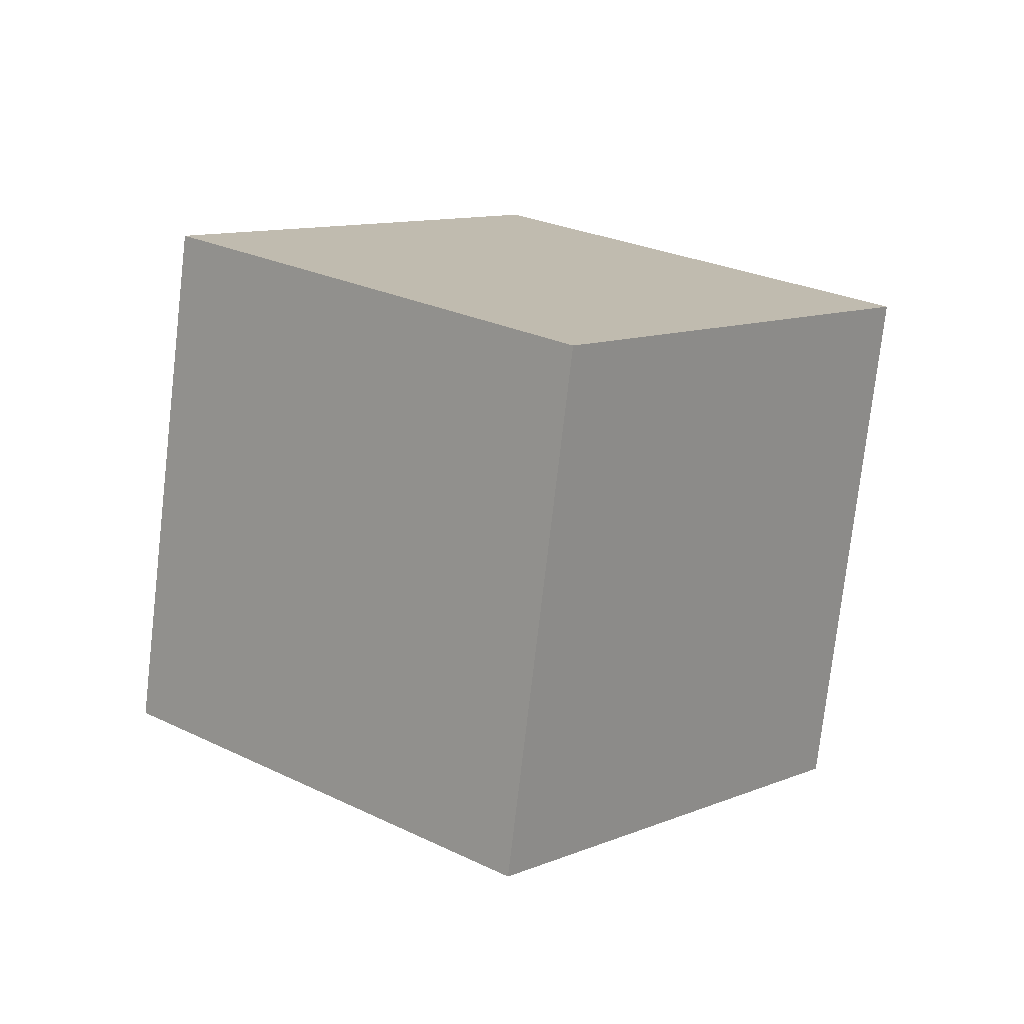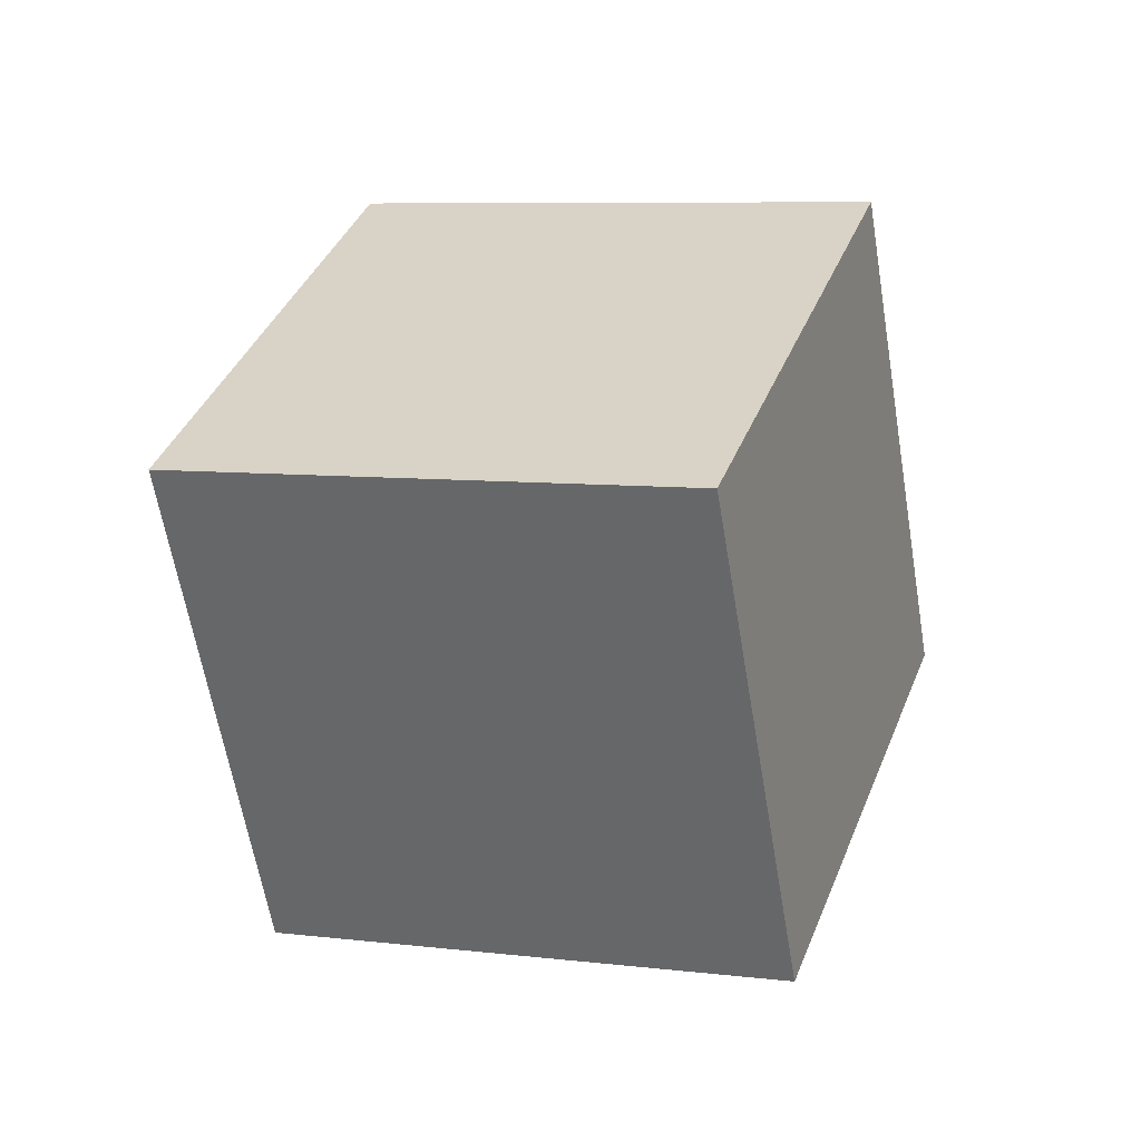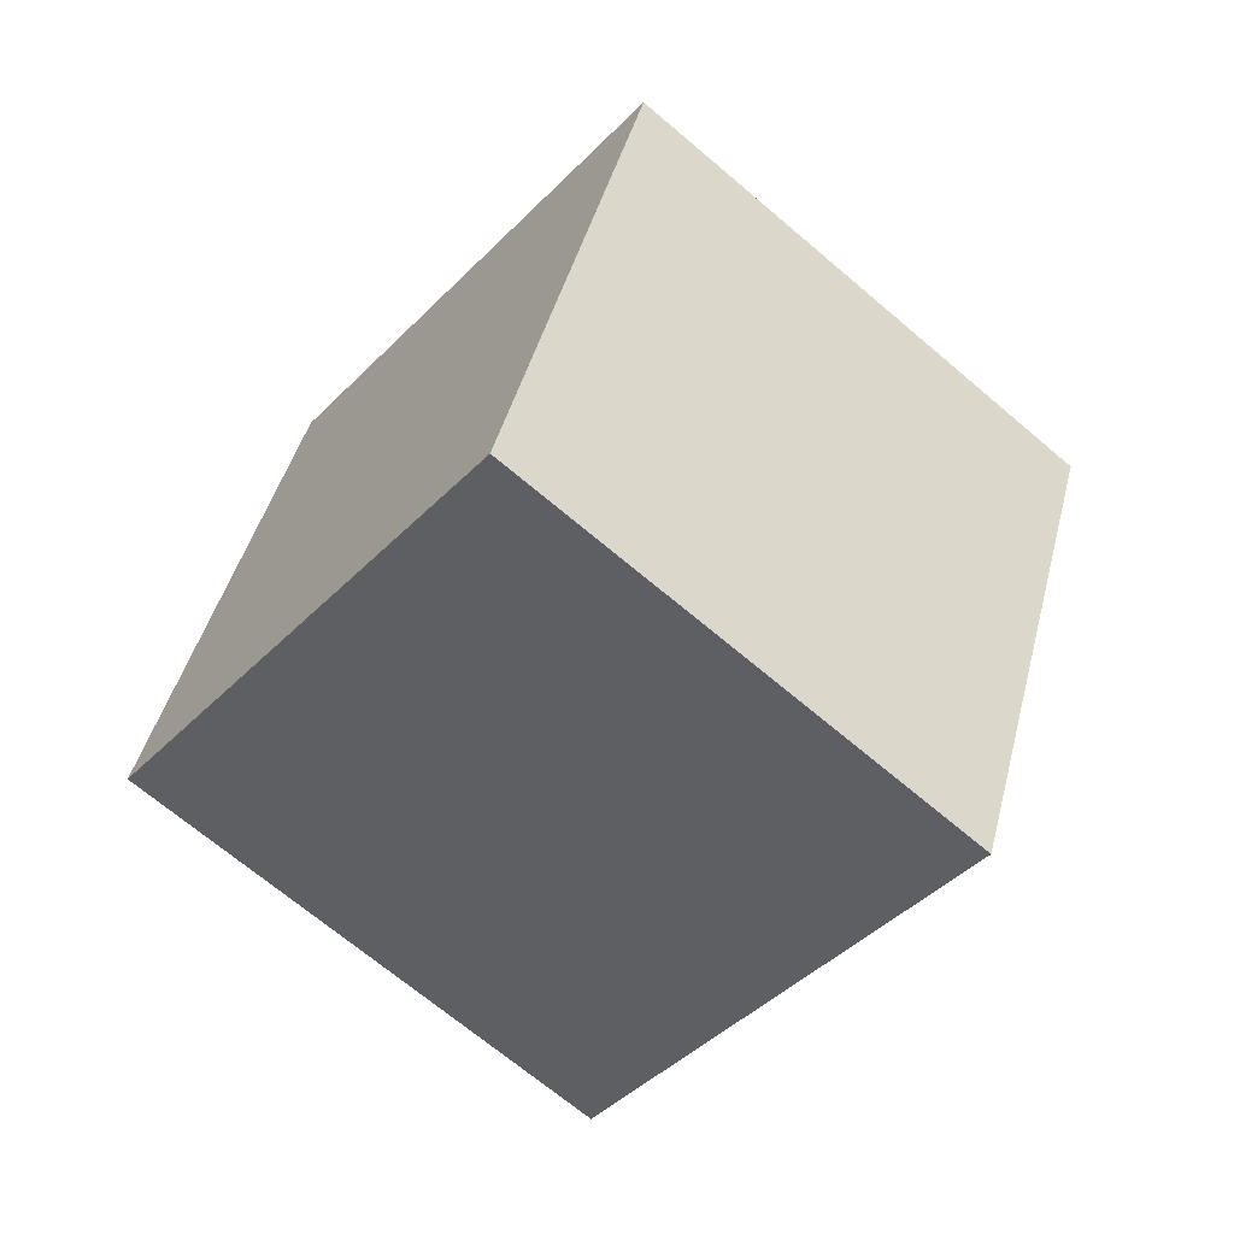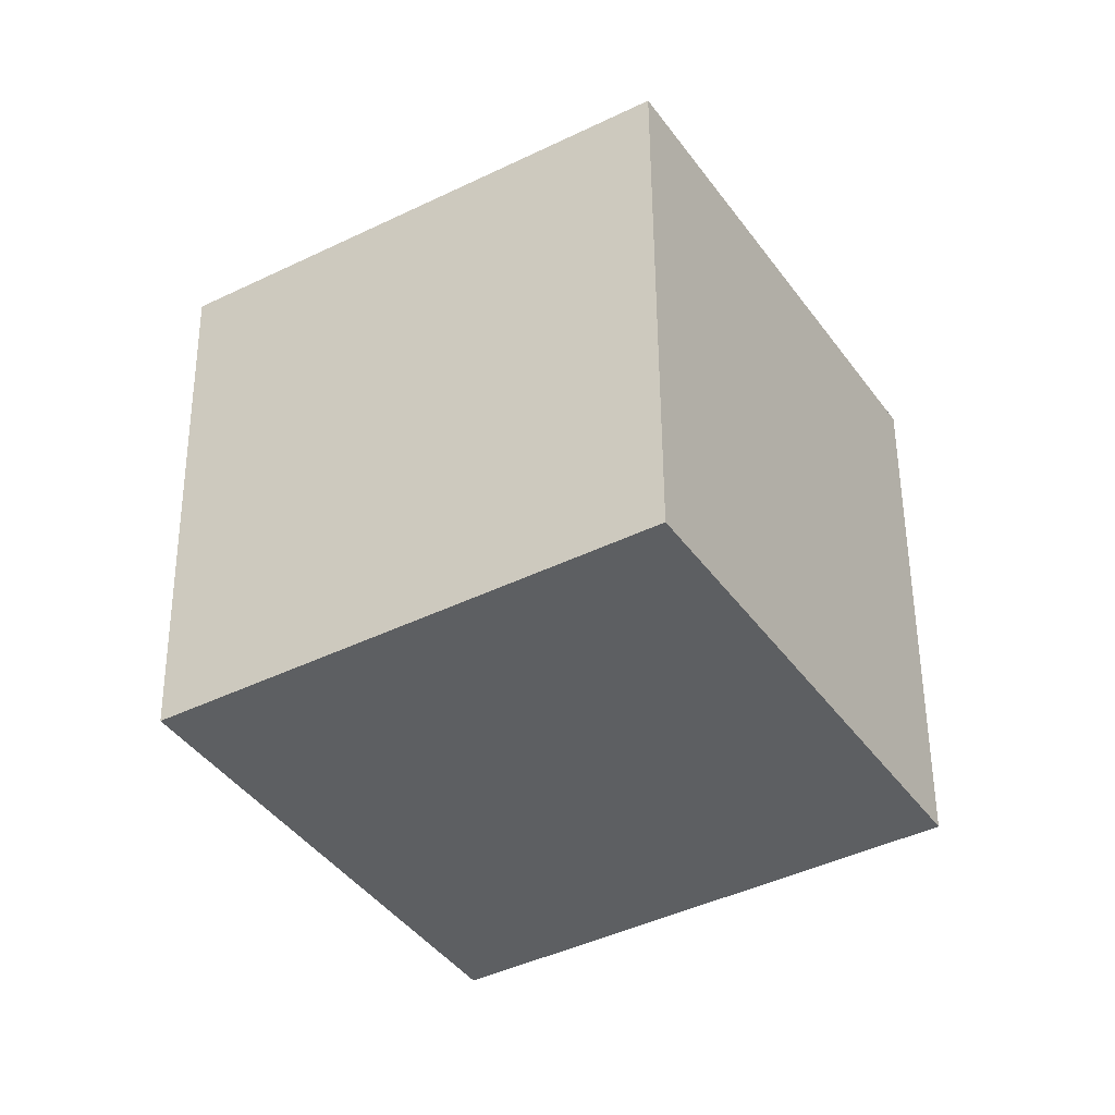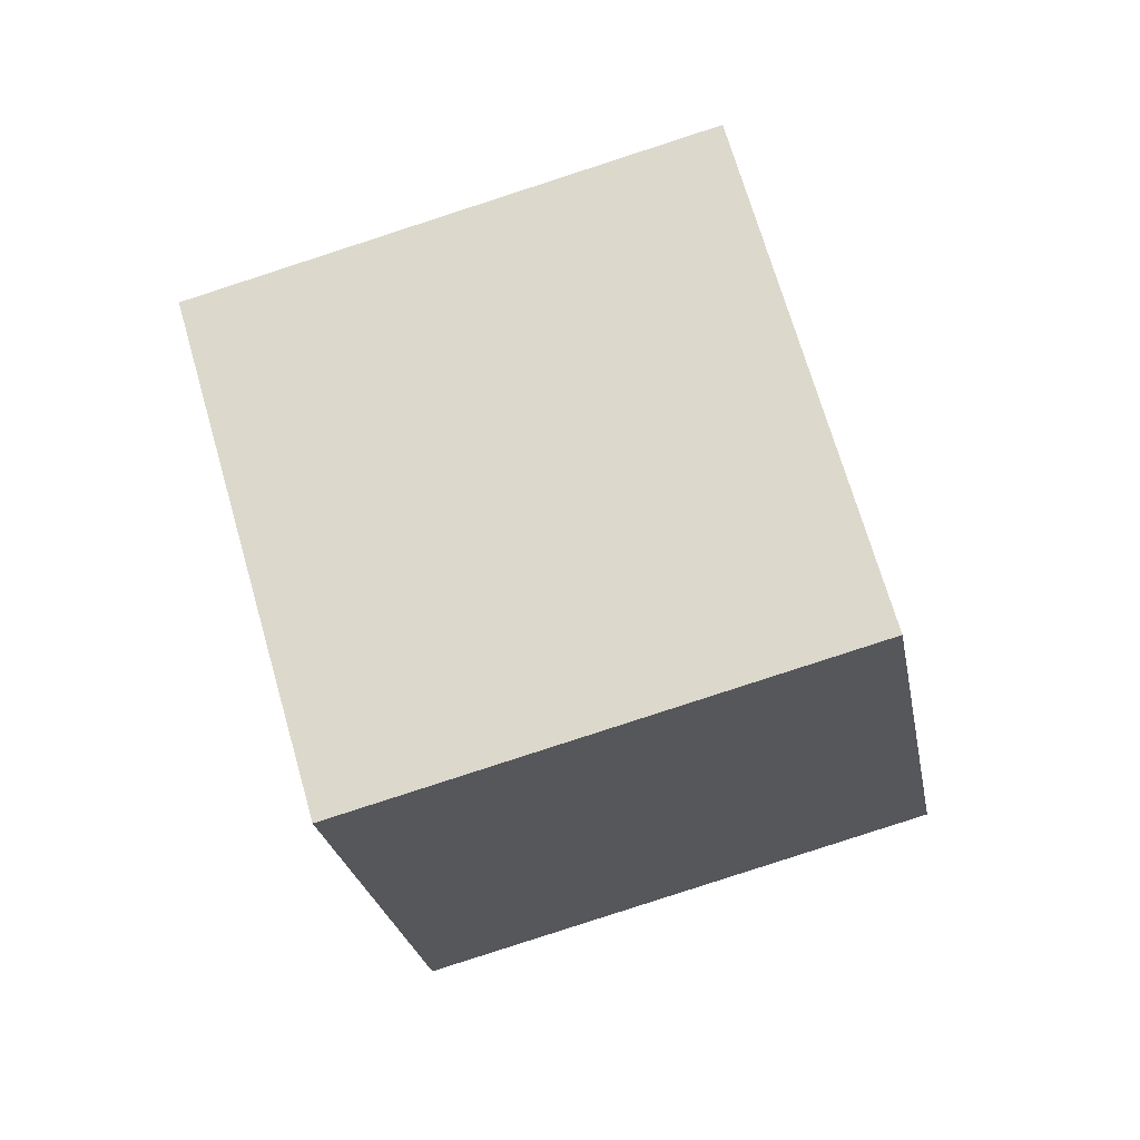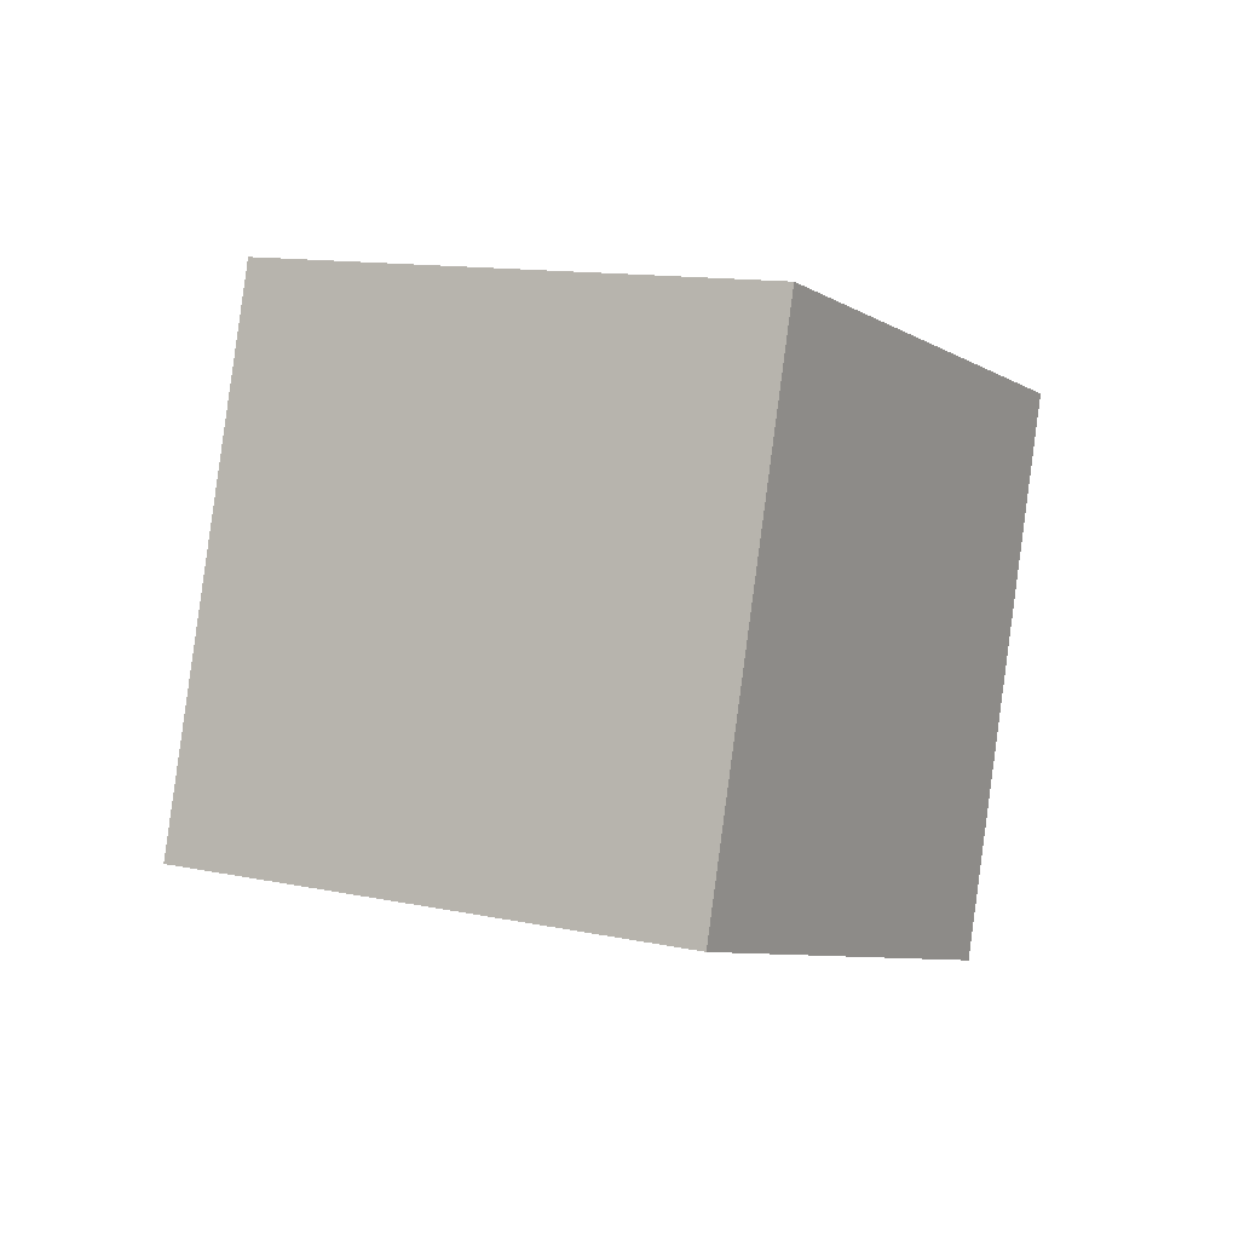
<metadata>
{"format":"obj","ext":"obj","renderer":"f3d","projection":"perspective","resolution":1024,"background":"white","views":[{"elev":50.4,"azim":69.4,"up":"+Y"},{"elev":66.5,"azim":-47.7,"up":"+Z"},{"elev":-16.4,"azim":81.1,"up":"+Y"},{"elev":32.3,"azim":-149.0,"up":"+Z"},{"elev":8.5,"azim":-59.2,"up":"+Z"},{"elev":-74.6,"azim":113.5,"up":"+Y"}]}
</metadata>
<code>
o Cube
v 1.715 -0.6232 1.616
v 0.7223 1 1
v 1.099 -1.616 -0.007176
v 0.1063 0.007175 -0.6232
v 3.338 -0.007175 0.6232
v 2.346 1.616 0.007176
v 2.722 -1 -1
v 1.73 0.6232 -1.616
f 1 2 4 3
f 3 4 8 7
f 7 8 6 5
f 5 6 2 1
f 3 7 5 1
f 8 4 2 6

</code>
